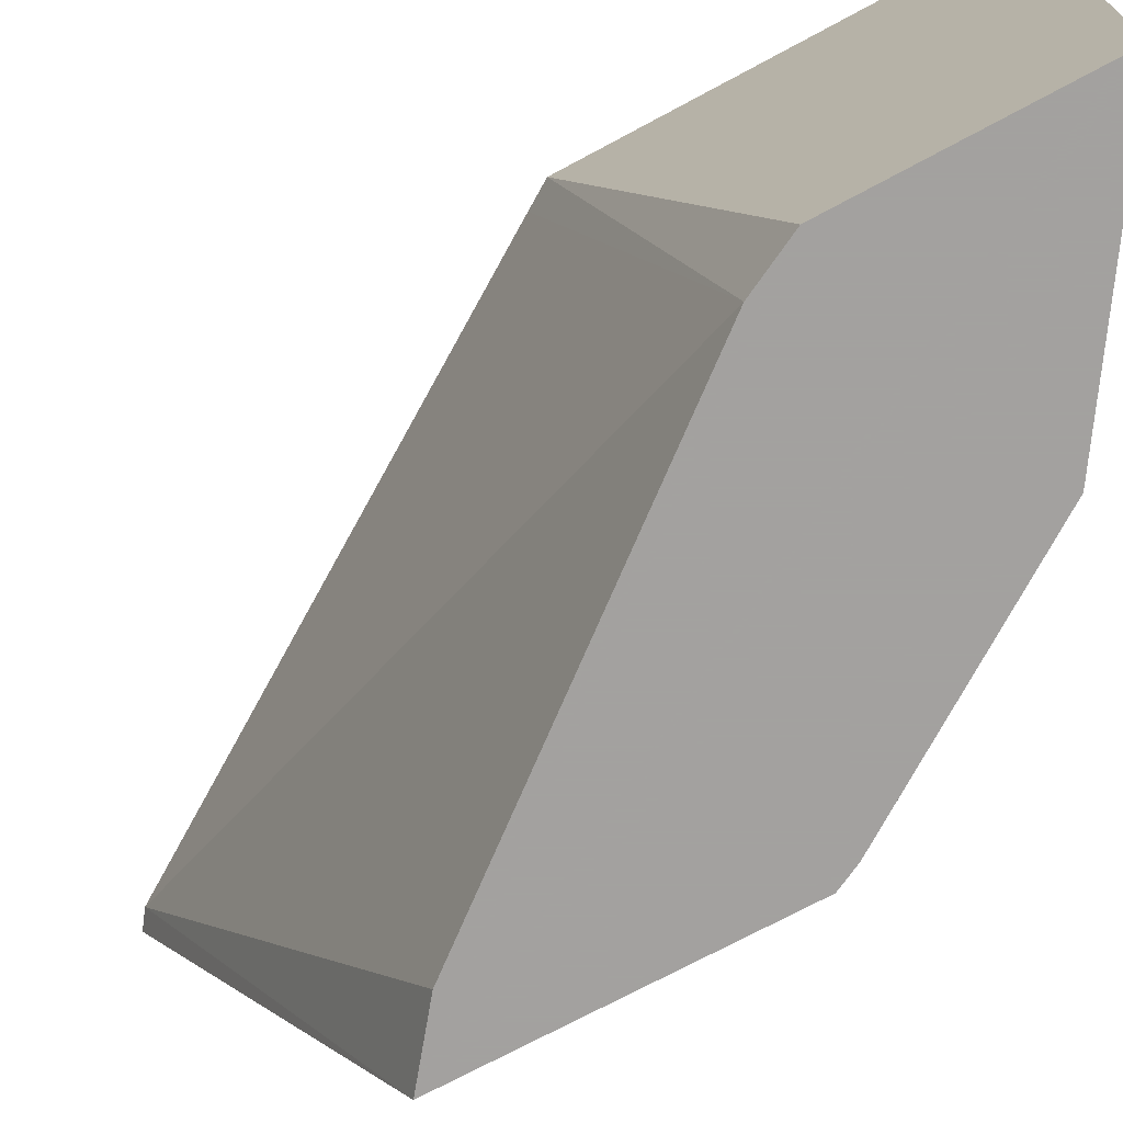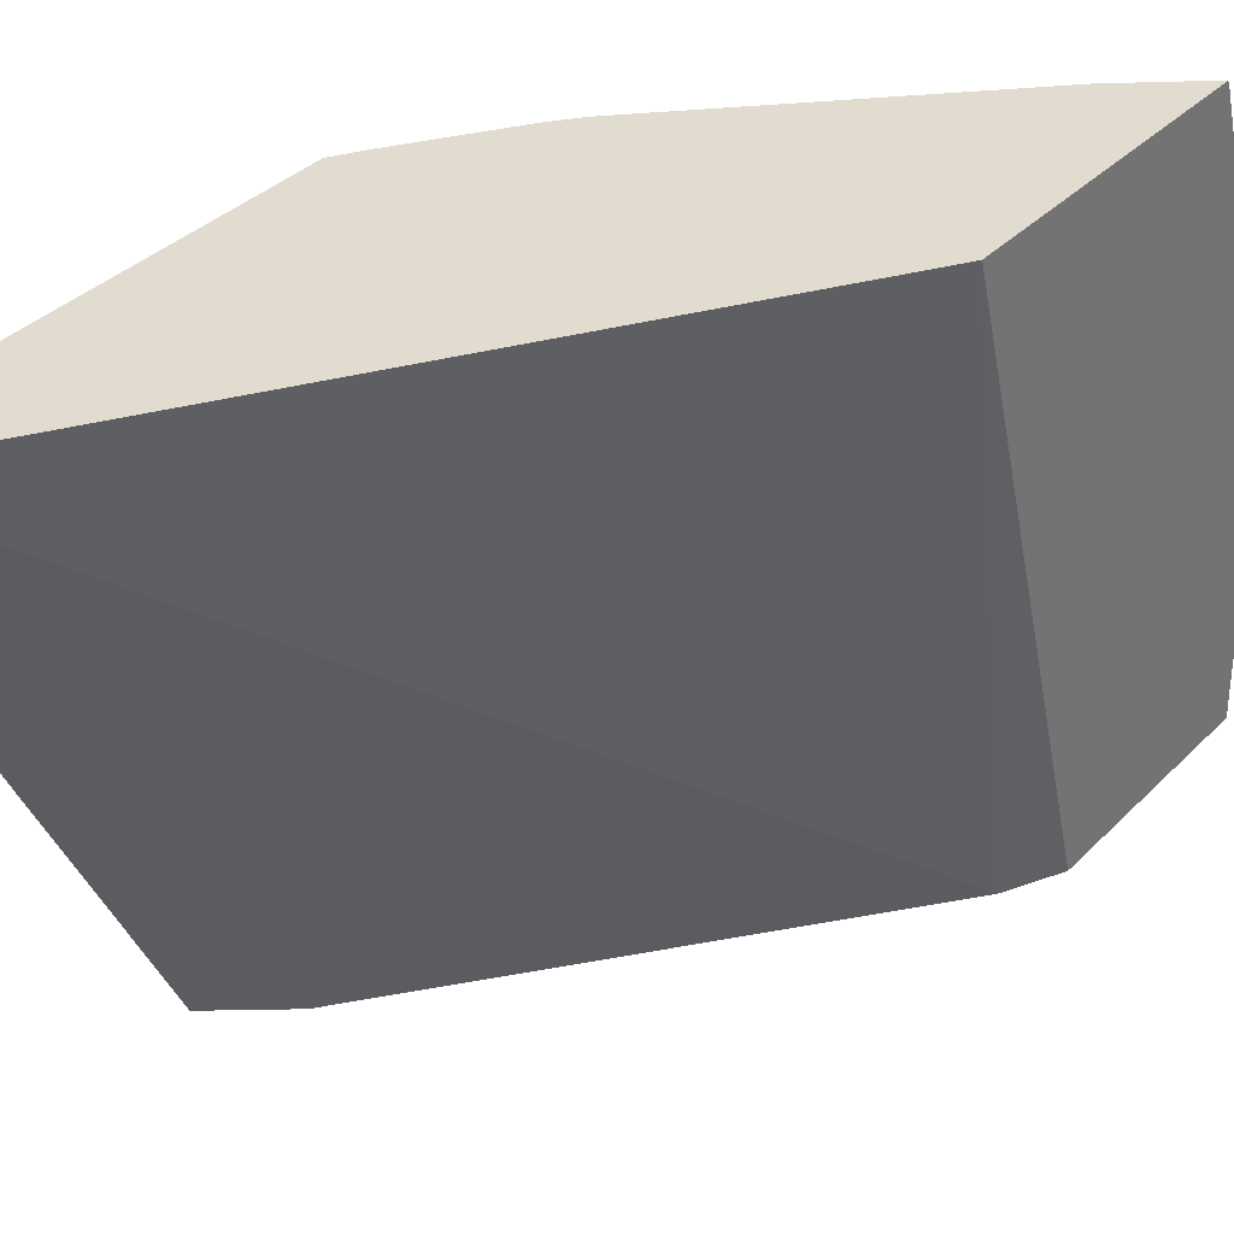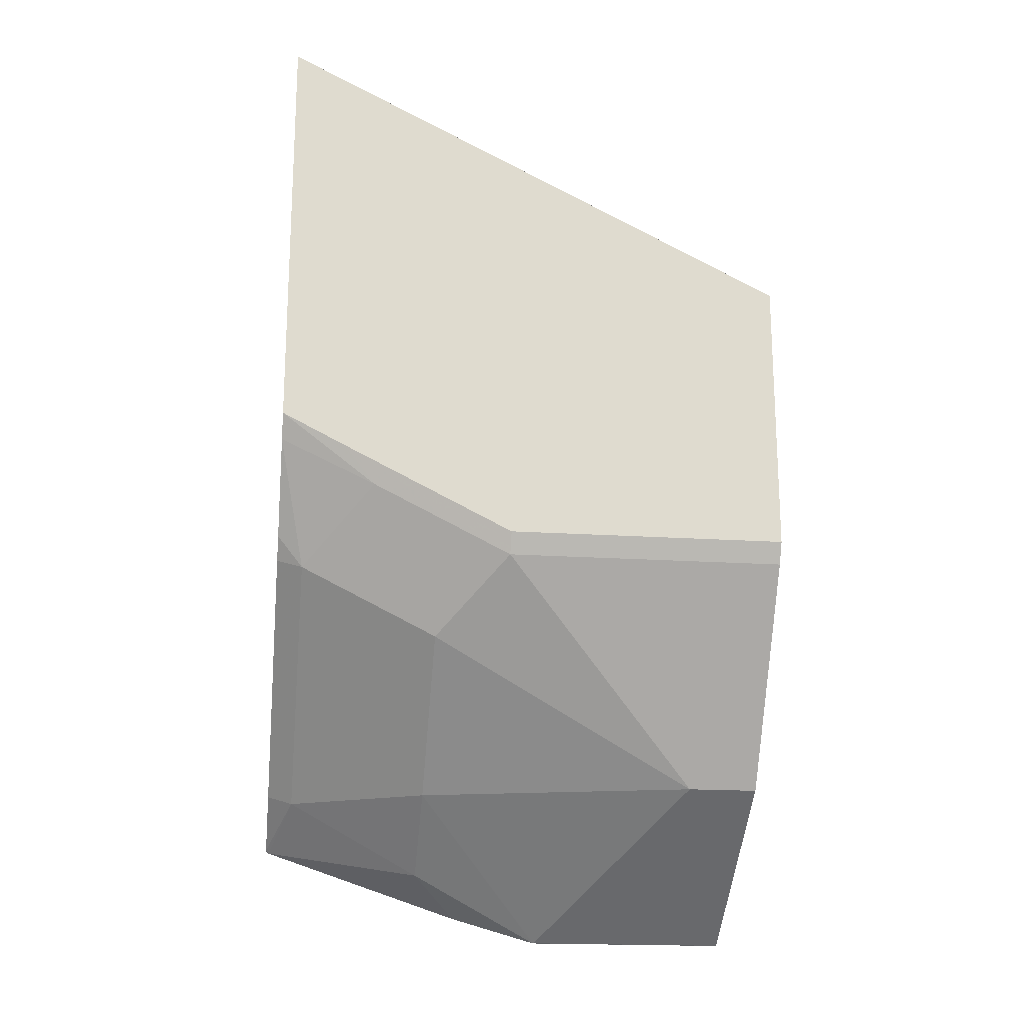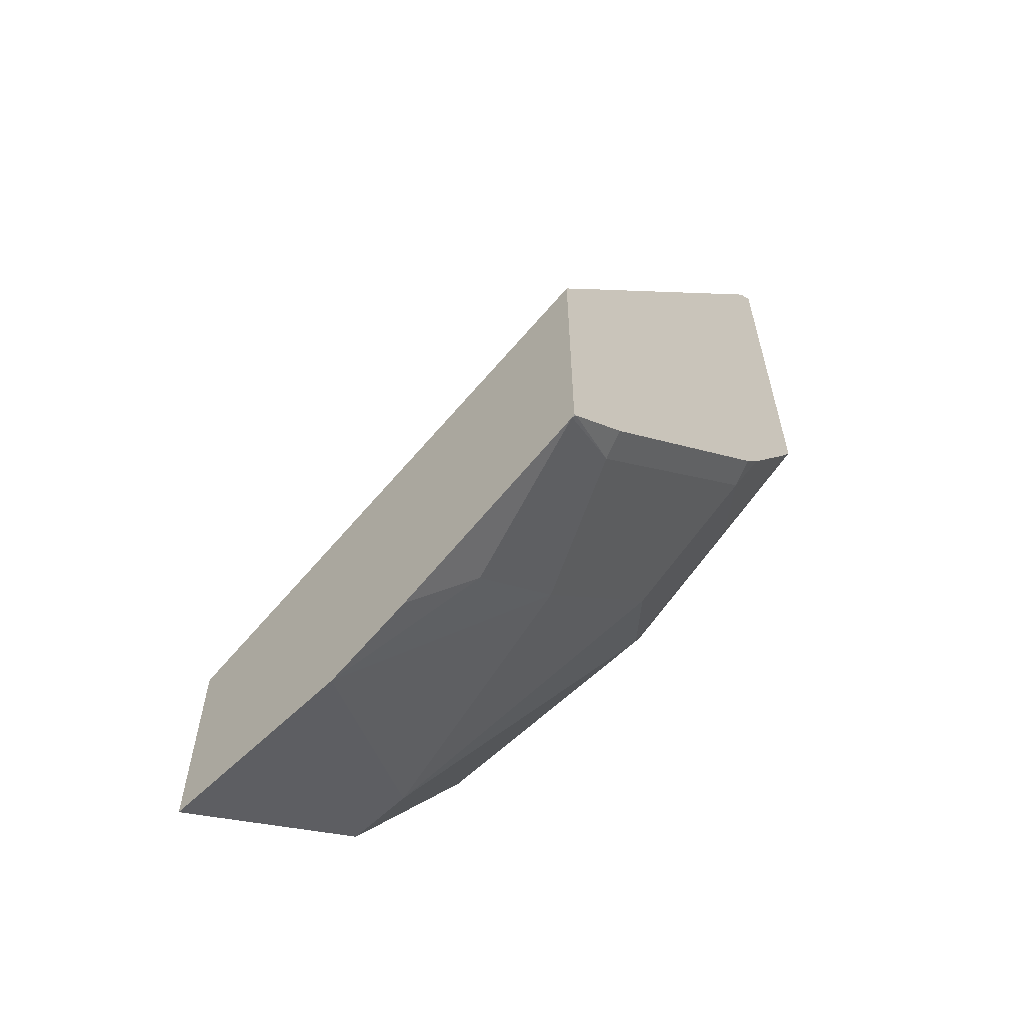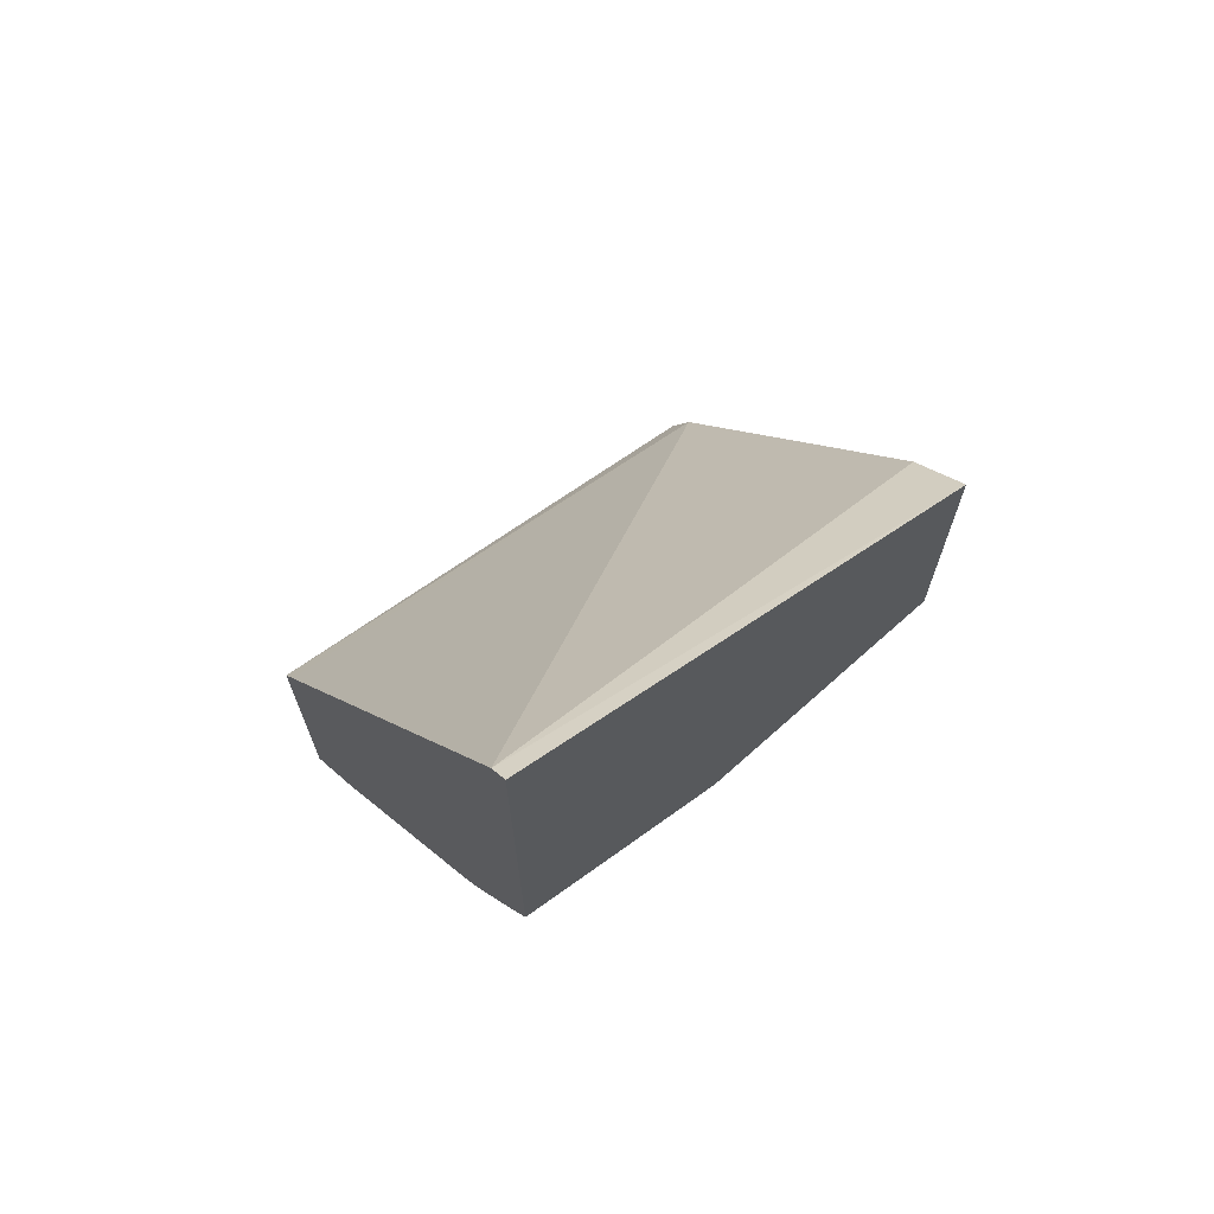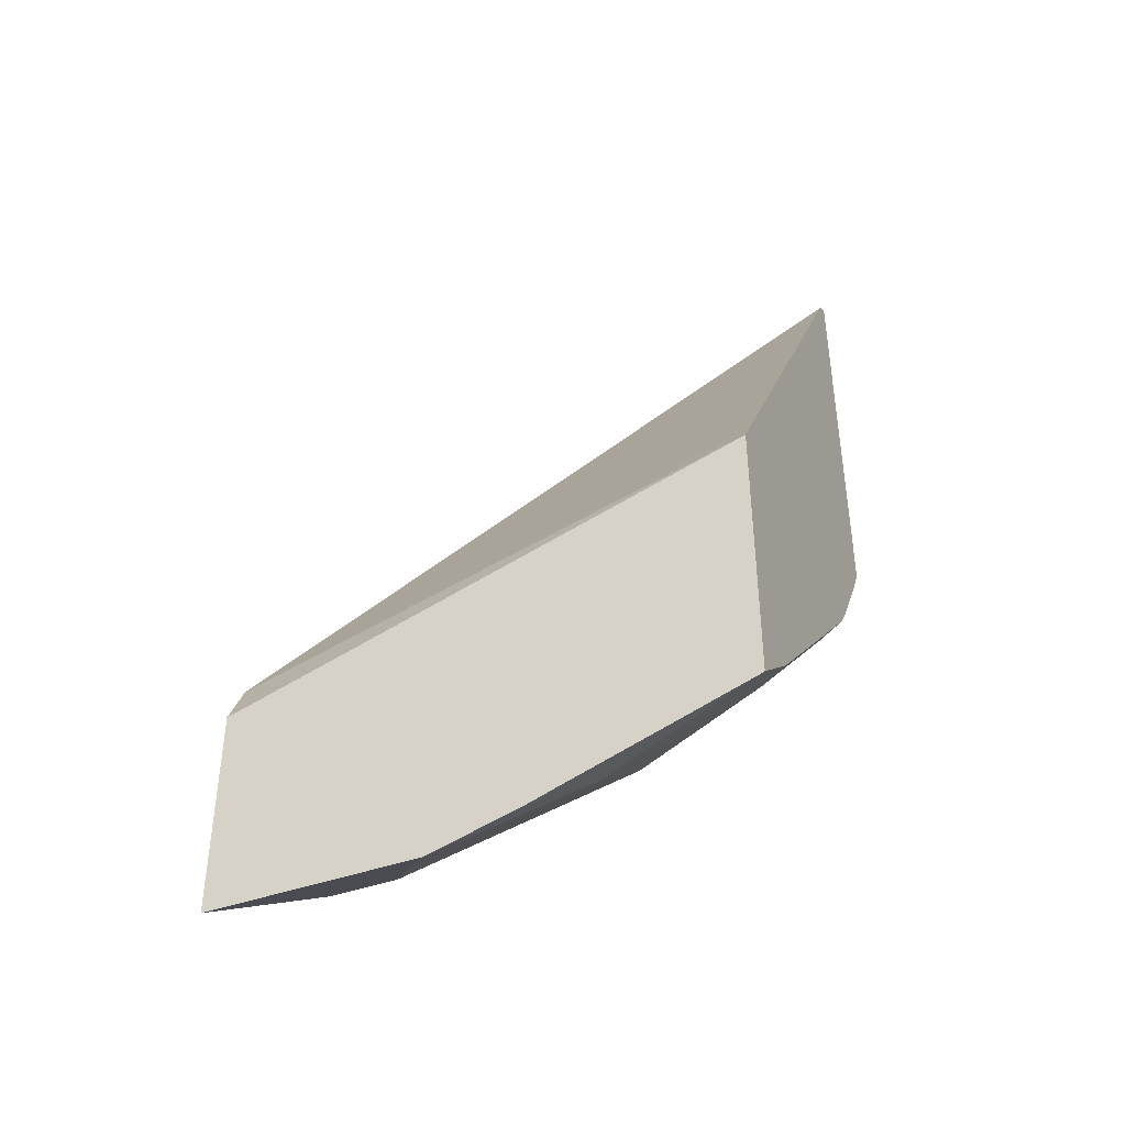
<metadata>
{"format":"obj","ext":"obj","renderer":"f3d","projection":"perspective","resolution":1024,"background":"white","views":[{"elev":-72.3,"azim":-61.7,"up":"+Z"},{"elev":34.3,"azim":-143.3,"up":"+Z"},{"elev":-19.0,"azim":82.9,"up":"+Y"},{"elev":-59.4,"azim":-44.9,"up":"+Y"},{"elev":68.9,"azim":48.1,"up":"+Y"},{"elev":-41.7,"azim":-66.2,"up":"+Y"}]}
</metadata>
<code>
v 0.7177 -0.285 0.2861
v 0.7177 -0.2868 0.2824
v 0.7086 -0.2915 0.2861
v 0.7177 -0.518 0.2861
v 0.7177 -0.2921 0.2718
v 0.5259 -0.5719 0.2861
v 0.7177 -0.4281 -0.0008527
v 0.686 -0.453 -0.0008527
v 0.5307 -0.6471 -0.0008527
v 0.7098 -0.531 0.2861
v 0.7118 -0.5565 0.233
v 0.7177 -0.5359 0.2506
v 0.5175 -0.5849 0.2861
v 0.7177 -0.5836 -0.0008527
v 0.5175 -0.6731 -0.0008527
v 0.6778 -0.5787 0.2861
v 0.673 -0.5953 0.2718
v 0.7118 -0.5953 0.1553
v 0.7177 -0.5836 0.1553
v 0.5175 -0.7352 0.2861
v 0.7118 -0.5953 -0.0008527
v 0.5175 -0.7896 -0.0008527
v 0.6682 -0.5906 0.2861
v 0.5954 -0.673 0.2718
v 0.673 -0.6341 0.1941
v 0.6342 -0.7118 0.03884
v 0.5175 -0.7364 0.2845
v 0.5191 -0.7344 0.2861
v 0.6342 -0.7118 -0.0008527
v 0.5177 -0.7895 -0.0008527
v 0.5175 -0.7896 0.1165
v 0.5906 -0.6682 0.2861
v 0.5566 -0.7118 0.2718
v 0.5954 -0.7118 0.1941
v 0.5177 -0.7895 0.1165
v 0.5436 -0.7523 0.1941
v 0.5175 -0.7752 0.1681
v 0.5518 -0.7071 0.2861
v 0.5175 -0.7895 0.1171
f 18 26 29
f 17 24 34
f 18 25 26
f 17 32 24
f 17 23 32
f 17 34 25
f 16 23 17
f 13 39 37
f 14 19 18
f 13 27 20
f 13 37 27
f 13 31 39
f 13 22 31
f 13 15 22
f 18 29 21
f 14 18 21
f 22 30 35
f 31 35 39
f 24 32 38
f 12 18 19
f 36 37 39
f 34 39 35
f 34 36 39
f 33 36 34
f 28 33 38
f 27 37 36
f 27 33 28
f 27 36 33
f 26 30 29
f 26 35 30
f 26 34 35
f 25 34 26
f 24 33 34
f 24 38 33
f 22 35 31
f 11 18 12
f 20 27 28
f 11 17 25
f 1 7 5
f 1 14 7
f 1 19 14
f 1 12 19
f 1 4 12
f 1 10 4
f 1 16 10
f 1 23 16
f 1 32 23
f 1 38 32
f 1 28 38
f 1 13 20
f 1 6 13
f 1 3 6
f 1 2 3
f 1 5 2
f 2 5 3
f 1 20 28
f 3 5 7
f 11 25 18
f 10 17 11
f 10 16 17
f 7 9 8
f 7 15 9
f 7 22 15
f 7 30 22
f 7 29 30
f 9 15 13
f 7 14 21
f 6 9 13
f 4 11 12
f 4 10 11
f 3 9 6
f 3 8 9
f 7 21 29
f 3 7 8

</code>
